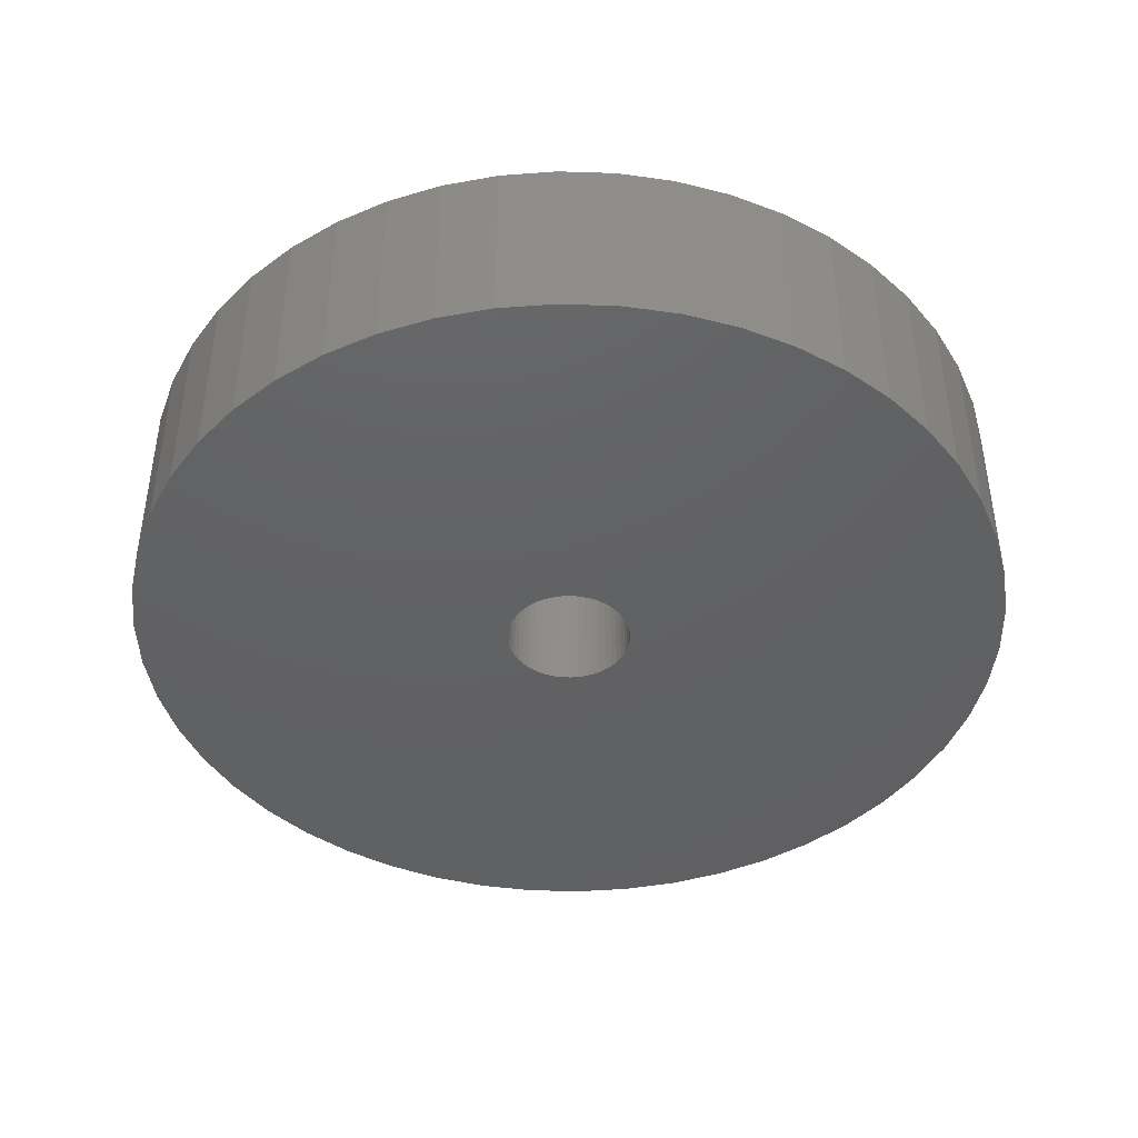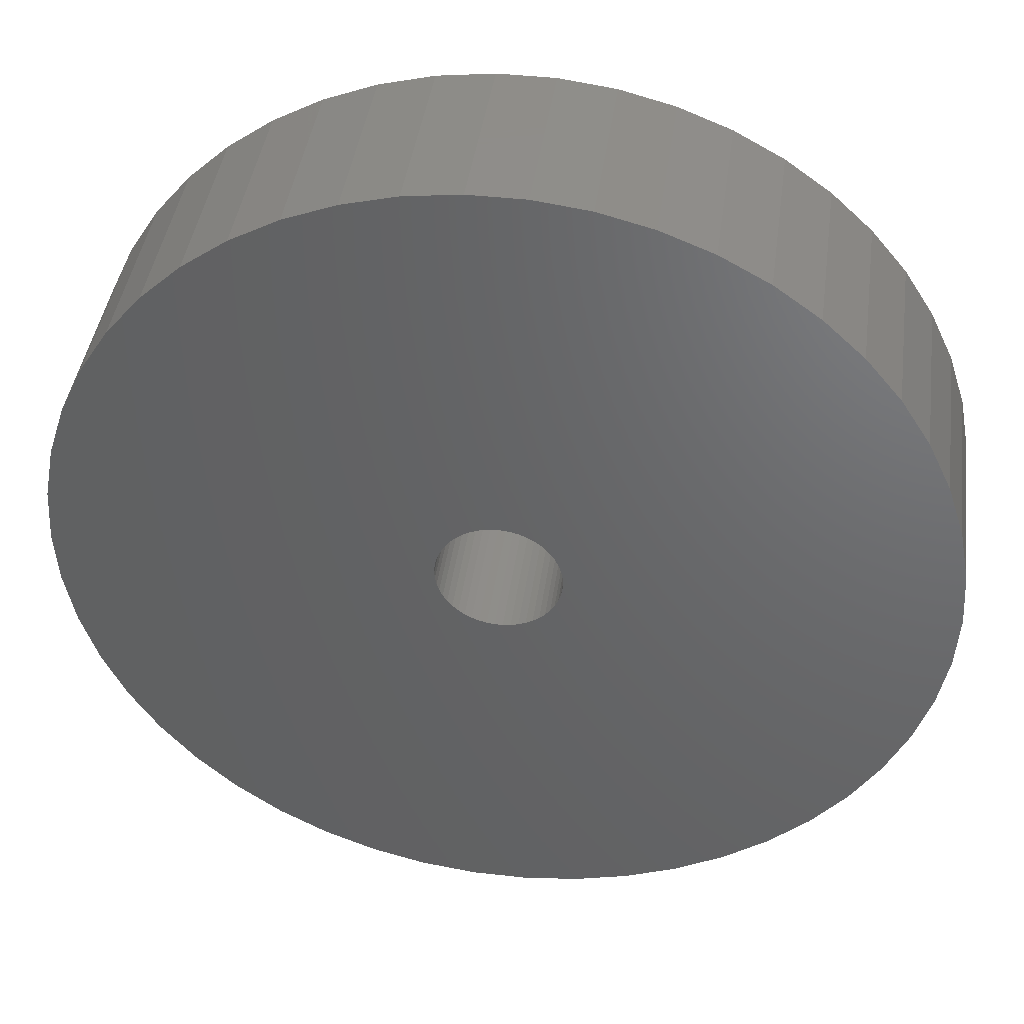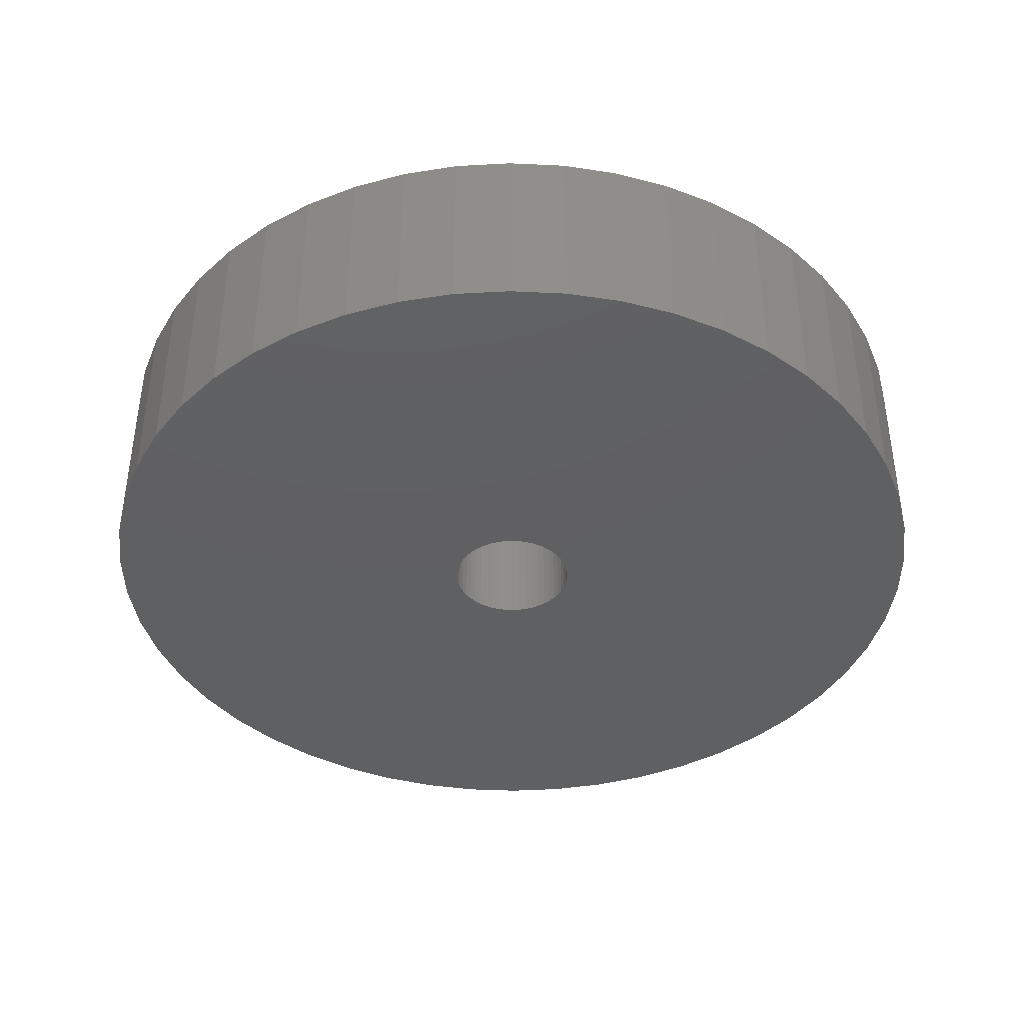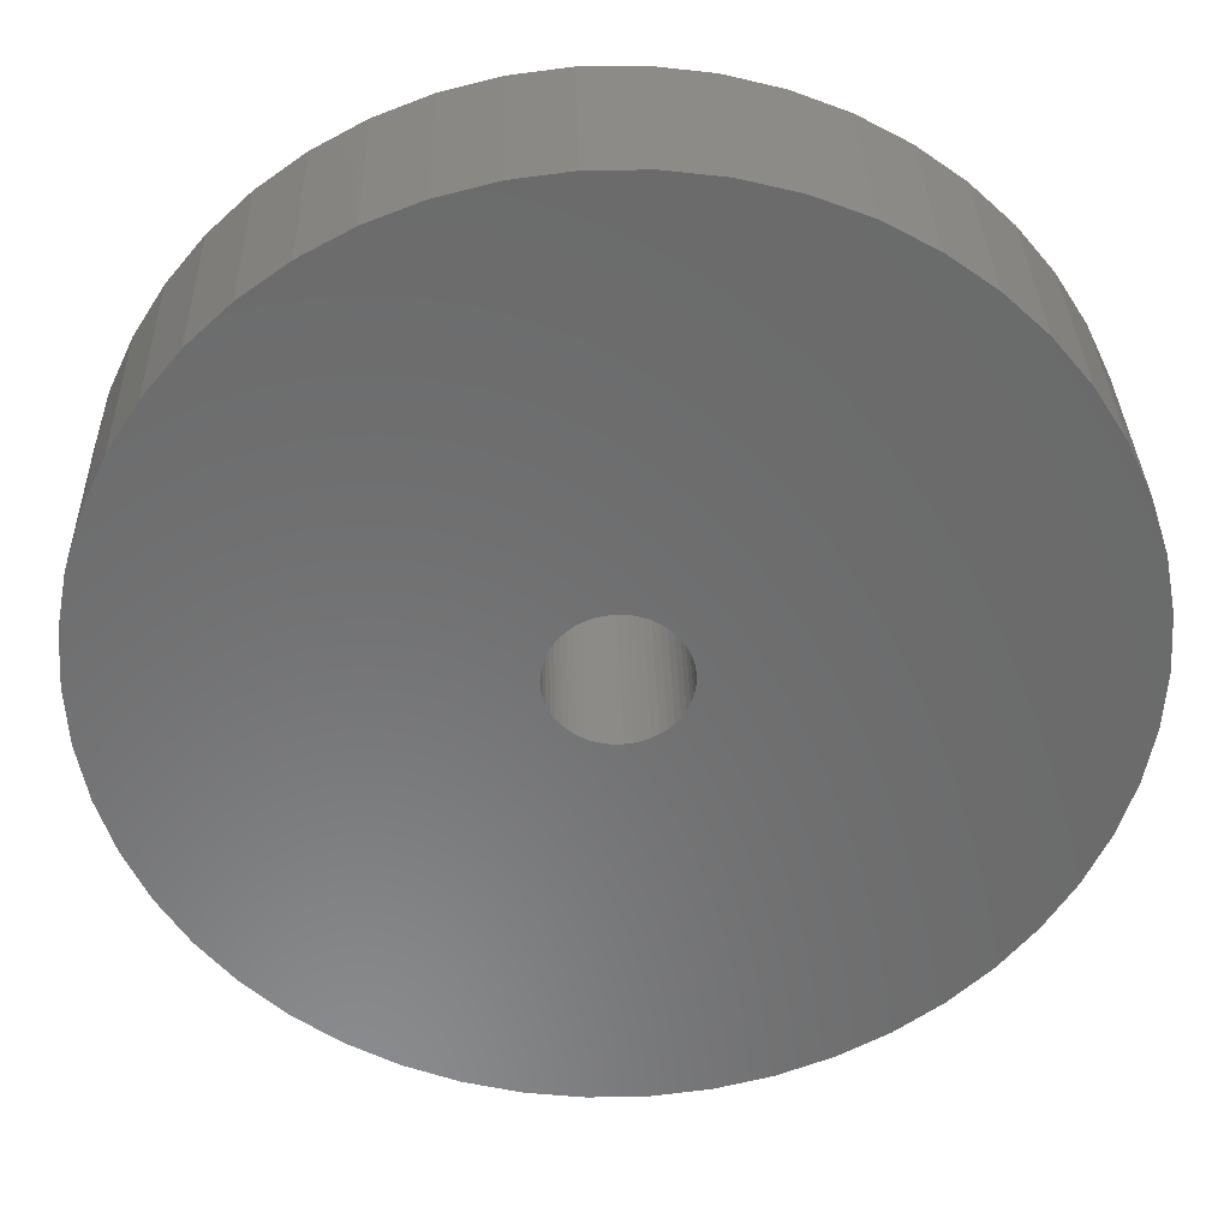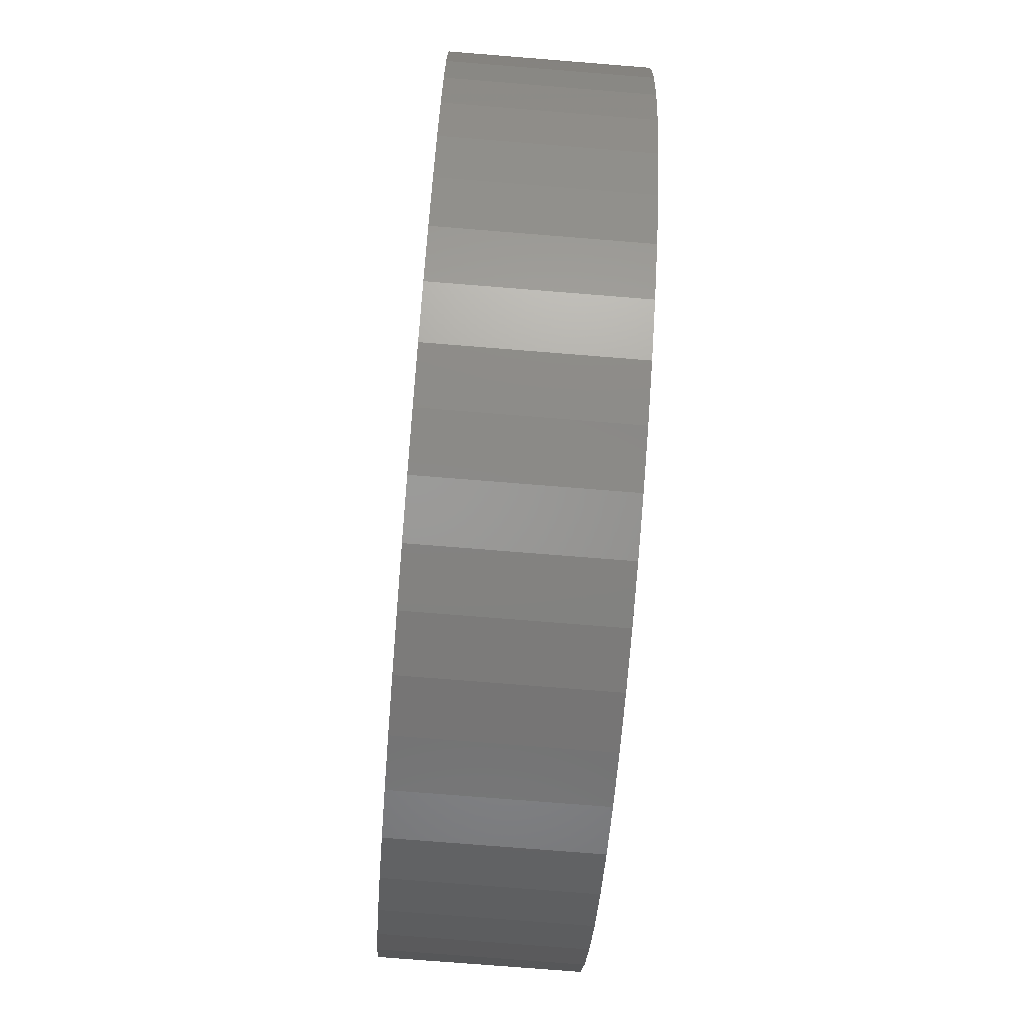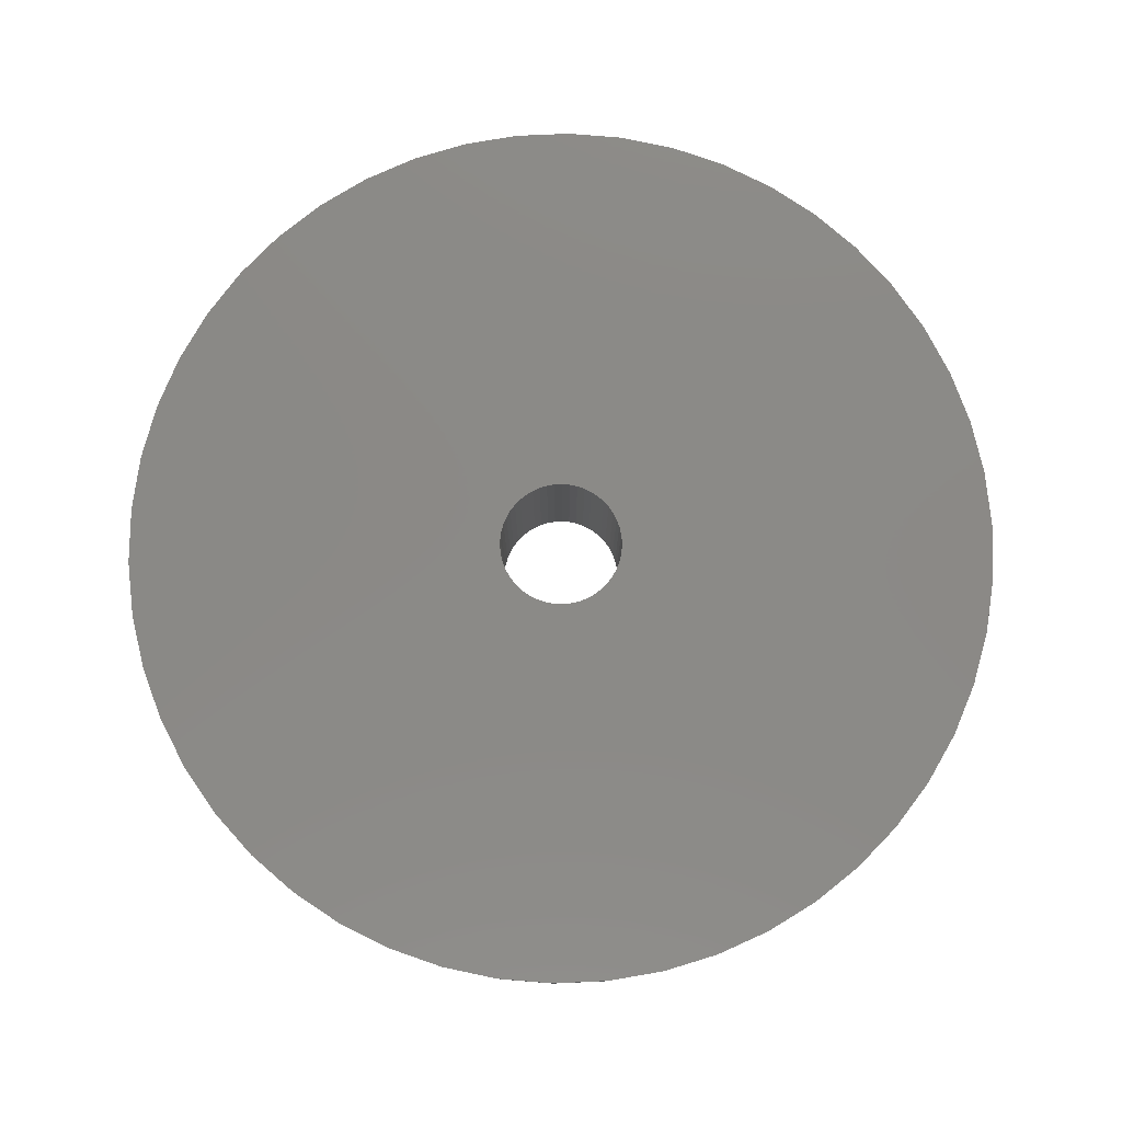
<metadata>
{"format":"stl","ext":"stl","renderer":"f3d","projection":"perspective","resolution":1024,"background":"white","views":[{"elev":-43.4,"azim":156.2,"up":"+Z"},{"elev":41.9,"azim":-172.2,"up":"+Y"},{"elev":-40.7,"azim":-154.5,"up":"+Z"},{"elev":32.9,"azim":-1.6,"up":"+Y"},{"elev":-75.0,"azim":85.4,"up":"+Y"},{"elev":79.5,"azim":-45.7,"up":"+Z"}]}
</metadata>
<code>
# stl→obj: 200 verts, 400 faces
v 23 0 5
v 22.82 2.883 -5
v 22.82 2.883 5
v 23 0 -5
v -23 0 -5
v -22.82 2.883 5
v -22.82 2.883 -5
v -23 0 5
v 1.444 22.95 -5
v -1.444 22.95 5
v 1.444 22.95 5
v -1.444 22.95 -5
v -1.444 -22.95 -5
v 1.444 -22.95 5
v -1.444 -22.95 5
v 1.444 -22.95 -5
v 16.77 15.74 -5
v 14.66 17.72 5
v 16.77 15.74 5
v 14.66 17.72 -5
v -14.66 17.72 -5
v -16.77 15.74 5
v -14.66 17.72 5
v -16.77 15.74 -5
v -7.107 21.87 -5
v -9.793 20.81 5
v -7.107 21.87 5
v -9.793 20.81 -5
v 20.16 -11.08 5
v 21.38 -8.467 -5
v 21.38 -8.467 5
v 20.16 -11.08 -5
v 21.38 8.467 5
v 20.16 11.08 -5
v 20.16 11.08 5
v 21.38 8.467 -5
v 9.793 20.81 -5
v 7.107 21.87 5
v 9.793 20.81 5
v 7.107 21.87 -5
v 4.31 22.59 5
v 4.31 22.59 -5
v 12.32 19.42 -5
v 12.32 19.42 5
v -21.38 8.467 -5
v -20.16 11.08 5
v -20.16 11.08 -5
v -21.38 8.467 5
v -18.61 13.52 -5
v -18.61 13.52 5
v -22.28 5.72 -5
v -22.28 5.72 5
v -4.31 22.59 5
v -4.31 22.59 -5
v 4.31 -22.59 5
v 4.31 -22.59 -5
v 22.28 5.72 5
v 22.28 5.72 -5
v 18.61 13.52 5
v 18.61 13.52 -5
v 3.25 0 5
v 3.224 0.4073 5
v 22.82 -2.883 5
v 3.148 0.8082 5
v 3.224 -0.4073 5
v 3.022 1.196 5
v 22.28 -5.72 5
v 2.848 1.566 5
v 3.148 -0.8082 5
v 2.629 1.91 5
v 2.369 2.225 5
v 3.022 -1.196 5
v 2.072 2.504 5
v 1.741 2.744 5
v 2.848 -1.566 5
v 1.384 2.941 5
v 18.61 -13.52 5
v 1.004 3.091 5
v 2.629 -1.91 5
v 16.77 -15.74 5
v 0.609 3.192 5
v 0.2041 3.244 5
v -0.2041 3.244 5
v -0.609 3.192 5
v -1.004 3.091 5
v -1.384 2.941 5
v -1.741 2.744 5
v -12.32 19.42 5
v -2.072 2.504 5
v -2.369 2.225 5
v -2.629 1.91 5
v 2.369 -2.225 5
v 14.66 -17.72 5
v 2.072 -2.504 5
v 12.32 -19.42 5
v 1.741 -2.744 5
v 9.793 -20.81 5
v 1.384 -2.941 5
v 7.107 -21.87 5
v 1.004 -3.091 5
v 0.609 -3.192 5
v 0.2041 -3.244 5
v -0.2041 -3.244 5
v -0.609 -3.192 5
v -4.31 -22.59 5
v -1.004 -3.091 5
v -7.107 -21.87 5
v -1.384 -2.941 5
v -9.793 -20.81 5
v -1.741 -2.744 5
v -12.32 -19.42 5
v -2.072 -2.504 5
v -14.66 -17.72 5
v -2.369 -2.225 5
v -16.77 -15.74 5
v -2.629 -1.91 5
v -18.61 -13.52 5
v -2.848 -1.566 5
v -20.16 -11.08 5
v -3.022 -1.196 5
v -21.38 -8.467 5
v -3.148 -0.8082 5
v -22.28 -5.72 5
v -3.224 -0.4073 5
v -22.82 -2.883 5
v -3.25 0 5
v -2.848 1.566 5
v -3.022 1.196 5
v -3.148 0.8082 5
v -3.224 0.4073 5
v -12.32 19.42 -5
v 22.82 -2.883 -5
v 18.61 -13.52 -5
v 16.77 -15.74 -5
v -16.77 -15.74 -5
v -14.66 -17.72 -5
v -18.61 -13.52 -5
v 3.25 0 -5
v 3.224 -0.4073 -5
v 22.28 -5.72 -5
v 3.148 -0.8082 -5
v 3.224 0.4073 -5
v 3.022 -1.196 -5
v 2.848 -1.566 -5
v 3.148 0.8082 -5
v 2.629 -1.91 -5
v 2.369 -2.225 -5
v 14.66 -17.72 -5
v 3.022 1.196 -5
v 2.072 -2.504 -5
v 12.32 -19.42 -5
v 1.741 -2.744 -5
v 9.793 -20.81 -5
v 2.848 1.566 -5
v 1.384 -2.941 -5
v 7.107 -21.87 -5
v 1.004 -3.091 -5
v 2.629 1.91 -5
v 0.609 -3.192 -5
v 0.2041 -3.244 -5
v -0.2041 -3.244 -5
v -0.609 -3.192 -5
v -4.31 -22.59 -5
v -1.004 -3.091 -5
v -7.107 -21.87 -5
v -1.384 -2.941 -5
v -9.793 -20.81 -5
v -1.741 -2.744 -5
v -12.32 -19.42 -5
v -2.072 -2.504 -5
v -2.369 -2.225 -5
v -2.629 -1.91 -5
v 2.369 2.225 -5
v 2.072 2.504 -5
v 1.741 2.744 -5
v 1.384 2.941 -5
v 1.004 3.091 -5
v 0.609 3.192 -5
v 0.2041 3.244 -5
v -0.2041 3.244 -5
v -0.609 3.192 -5
v -1.004 3.091 -5
v -1.384 2.941 -5
v -1.741 2.744 -5
v -2.072 2.504 -5
v -2.369 2.225 -5
v -2.629 1.91 -5
v -2.848 1.566 -5
v -3.022 1.196 -5
v -3.148 0.8082 -5
v -3.224 0.4073 -5
v -3.25 0 -5
v -2.848 -1.566 -5
v -20.16 -11.08 -5
v -3.022 -1.196 -5
v -21.38 -8.467 -5
v -3.148 -0.8082 -5
v -22.28 -5.72 -5
v -3.224 -0.4073 -5
v -22.82 -2.883 -5
f 1 2 3
f 2 1 4
f 5 6 7
f 6 5 8
f 9 10 11
f 10 9 12
f 13 14 15
f 14 13 16
f 17 18 19
f 18 17 20
f 21 22 23
f 22 21 24
f 25 26 27
f 26 25 28
f 29 30 31
f 30 29 32
f 33 34 35
f 34 33 36
f 37 38 39
f 38 37 40
f 40 41 38
f 41 40 42
f 43 39 44
f 39 43 37
f 45 46 47
f 46 45 48
f 49 22 24
f 22 49 50
f 51 48 45
f 48 51 52
f 12 53 10
f 53 12 54
f 16 55 14
f 55 16 56
f 57 36 33
f 36 57 58
f 3 58 57
f 58 3 2
f 59 17 19
f 17 59 60
f 35 60 59
f 60 35 34
f 42 11 41
f 11 42 9
f 20 44 18
f 44 20 43
f 47 50 49
f 50 47 46
f 7 52 51
f 52 7 6
f 61 1 3
f 62 3 57
f 1 61 63
f 64 57 33
f 65 63 61
f 66 33 35
f 63 65 67
f 68 35 59
f 69 67 65
f 70 59 19
f 67 69 31
f 71 19 18
f 72 31 69
f 73 18 44
f 31 72 29
f 74 44 39
f 75 29 72
f 76 39 38
f 29 75 77
f 78 38 41
f 79 77 75
f 77 79 80
f 3 62 61
f 57 64 62
f 33 66 64
f 35 68 66
f 59 70 68
f 19 71 70
f 18 73 71
f 44 74 73
f 81 41 11
f 39 76 74
f 38 78 76
f 41 81 78
f 11 82 81
f 11 83 82
f 10 83 11
f 83 10 84
f 53 84 10
f 84 53 85
f 27 85 53
f 85 27 86
f 26 86 27
f 86 26 87
f 88 87 26
f 87 88 89
f 23 89 88
f 89 23 90
f 90 22 91
f 22 90 23
f 92 80 79
f 80 92 93
f 94 93 92
f 93 94 95
f 96 95 94
f 95 96 97
f 98 97 96
f 97 98 99
f 100 99 98
f 99 100 55
f 101 55 100
f 55 101 14
f 102 14 101
f 103 14 102
f 15 103 104
f 105 104 106
f 107 106 108
f 103 15 14
f 109 108 110
f 111 110 112
f 113 112 114
f 115 114 116
f 117 116 118
f 119 118 120
f 121 120 122
f 123 122 124
f 104 105 15
f 125 124 126
f 50 91 22
f 91 50 127
f 106 107 105
f 46 127 50
f 108 109 107
f 127 46 128
f 110 111 109
f 48 128 46
f 112 113 111
f 128 48 129
f 114 115 113
f 52 129 48
f 116 117 115
f 129 52 130
f 118 119 117
f 6 130 52
f 120 121 119
f 130 6 126
f 122 123 121
f 8 126 6
f 124 125 123
f 126 8 125
f 28 88 26
f 88 28 131
f 131 23 88
f 23 131 21
f 54 27 53
f 27 54 25
f 63 4 1
f 4 63 132
f 80 133 77
f 133 80 134
f 135 113 115
f 113 135 136
f 135 117 137
f 117 135 115
f 138 4 132
f 139 132 140
f 4 138 2
f 141 140 30
f 142 2 138
f 143 30 32
f 2 142 58
f 144 32 133
f 145 58 142
f 146 133 134
f 58 145 36
f 147 134 148
f 149 36 145
f 150 148 151
f 36 149 34
f 152 151 153
f 154 34 149
f 155 153 156
f 34 154 60
f 157 156 56
f 158 60 154
f 60 158 17
f 132 139 138
f 140 141 139
f 30 143 141
f 32 144 143
f 133 146 144
f 134 147 146
f 148 150 147
f 151 152 150
f 159 56 16
f 153 155 152
f 156 157 155
f 56 159 157
f 16 160 159
f 16 161 160
f 13 161 16
f 161 13 162
f 163 162 13
f 162 163 164
f 165 164 163
f 164 165 166
f 167 166 165
f 166 167 168
f 169 168 167
f 168 169 170
f 136 170 169
f 170 136 171
f 171 135 172
f 135 171 136
f 173 17 158
f 17 173 20
f 174 20 173
f 20 174 43
f 175 43 174
f 43 175 37
f 176 37 175
f 37 176 40
f 177 40 176
f 40 177 42
f 178 42 177
f 42 178 9
f 179 9 178
f 180 9 179
f 12 180 181
f 54 181 182
f 25 182 183
f 180 12 9
f 28 183 184
f 131 184 185
f 21 185 186
f 24 186 187
f 49 187 188
f 47 188 189
f 45 189 190
f 51 190 191
f 181 54 12
f 7 191 192
f 137 172 135
f 172 137 193
f 182 25 54
f 194 193 137
f 183 28 25
f 193 194 195
f 184 131 28
f 196 195 194
f 185 21 131
f 195 196 197
f 186 24 21
f 198 197 196
f 187 49 24
f 197 198 199
f 188 47 49
f 200 199 198
f 189 45 47
f 199 200 192
f 190 51 45
f 5 192 200
f 191 7 51
f 192 5 7
f 153 95 97
f 95 153 151
f 31 140 67
f 140 31 30
f 77 32 29
f 32 77 133
f 169 109 111
f 109 169 167
f 196 123 198
f 123 196 121
f 148 80 93
f 80 148 134
f 156 97 99
f 97 156 153
f 56 99 55
f 99 56 156
f 67 132 63
f 132 67 140
f 136 111 113
f 111 136 169
f 137 119 194
f 119 137 117
f 194 121 196
f 121 194 119
f 198 125 200
f 125 198 123
f 200 8 5
f 8 200 125
f 151 93 95
f 93 151 148
f 165 105 107
f 105 165 163
f 167 107 109
f 107 167 165
f 163 15 105
f 15 163 13
f 138 62 142
f 62 138 61
f 126 191 130
f 191 126 192
f 180 82 83
f 82 180 179
f 160 103 102
f 103 160 161
f 174 71 73
f 71 174 173
f 186 89 90
f 89 186 185
f 183 85 86
f 85 183 182
f 149 68 154
f 68 149 66
f 154 70 158
f 70 154 68
f 177 76 78
f 76 177 176
f 178 78 81
f 78 178 177
f 175 73 74
f 73 175 174
f 128 188 127
f 188 128 189
f 91 186 90
f 186 91 187
f 129 189 128
f 189 129 190
f 184 86 87
f 86 184 183
f 181 83 84
f 83 181 180
f 159 102 101
f 102 159 160
f 152 98 96
f 98 152 155
f 145 66 149
f 66 145 64
f 142 64 145
f 64 142 62
f 158 71 173
f 71 158 70
f 179 81 82
f 81 179 178
f 176 74 76
f 74 176 175
f 127 187 91
f 187 127 188
f 130 190 129
f 190 130 191
f 185 87 89
f 87 185 184
f 182 84 85
f 84 182 181
f 139 61 138
f 61 139 65
f 143 69 141
f 69 143 72
f 141 65 139
f 65 141 69
f 118 195 120
f 195 118 193
f 150 96 94
f 96 150 152
f 120 197 122
f 197 120 195
f 147 94 92
f 94 147 150
f 157 101 100
f 101 157 159
f 155 100 98
f 100 155 157
f 144 72 143
f 72 144 75
f 146 75 144
f 75 146 79
f 161 104 103
f 104 161 162
f 164 108 106
f 108 164 166
f 162 106 104
f 106 162 164
f 114 172 116
f 172 114 171
f 170 114 112
f 114 170 171
f 122 199 124
f 199 122 197
f 124 192 126
f 192 124 199
f 147 79 146
f 79 147 92
f 166 110 108
f 110 166 168
f 168 112 110
f 112 168 170
f 116 193 118
f 193 116 172

</code>
